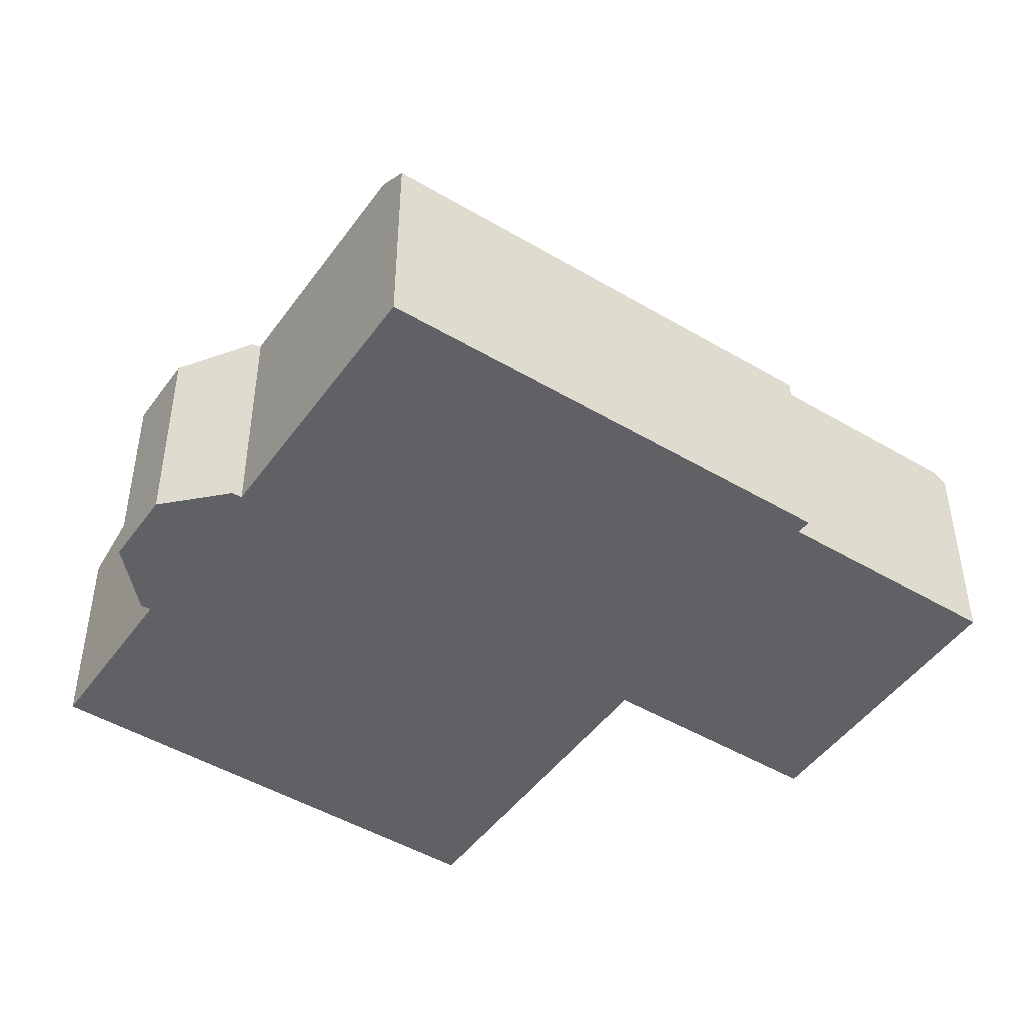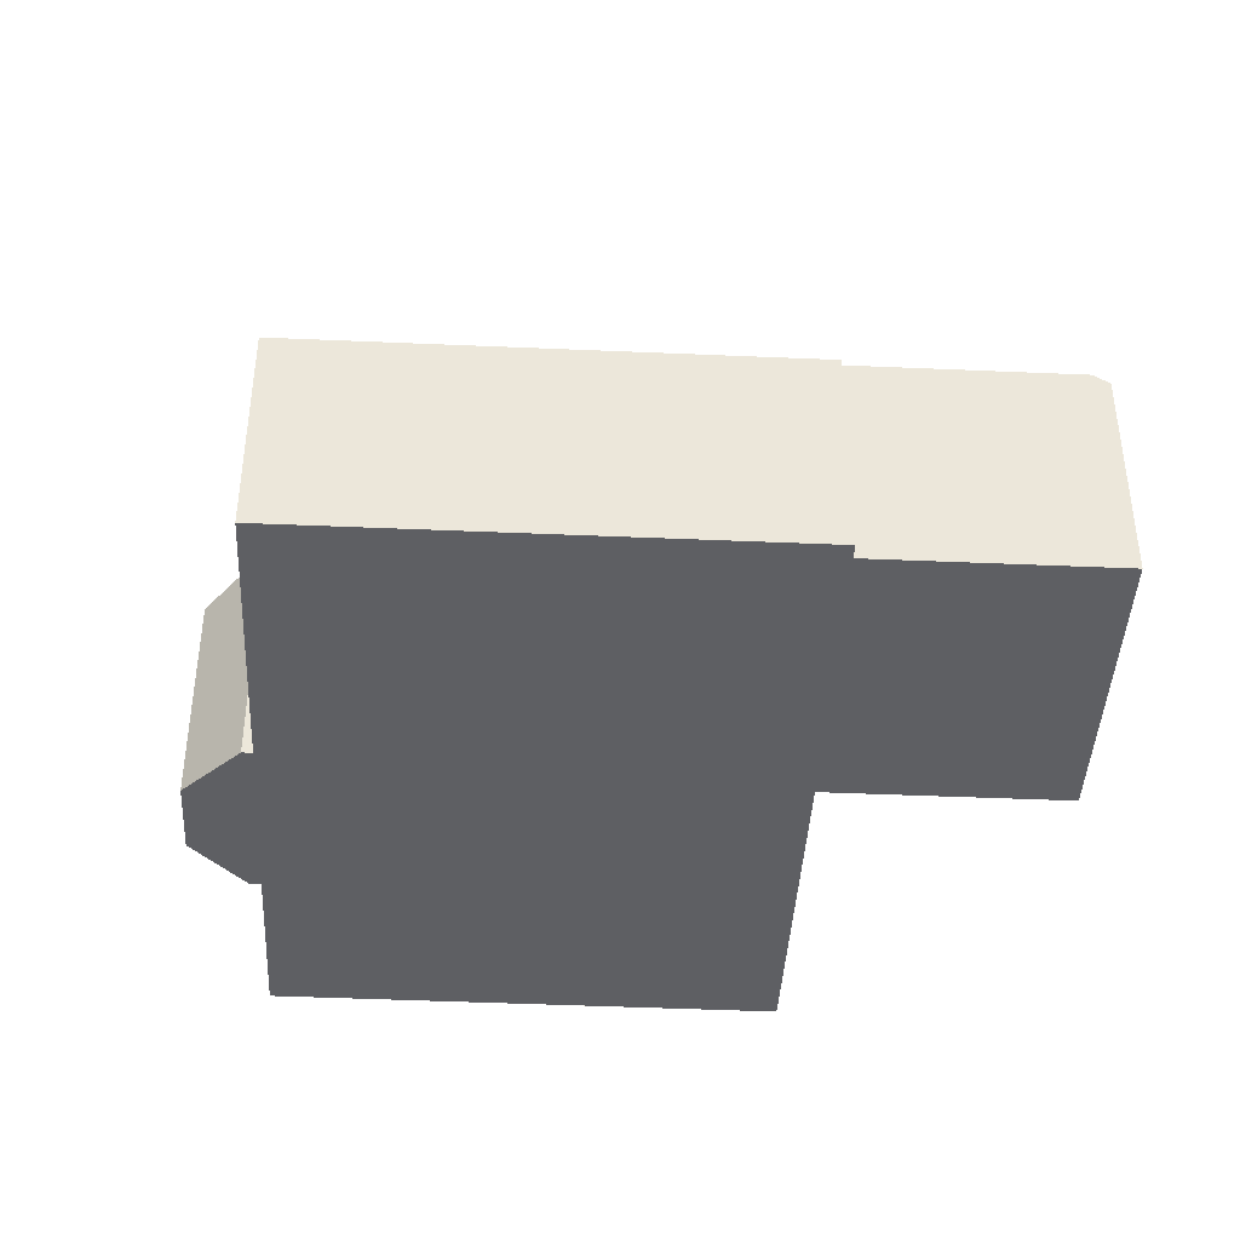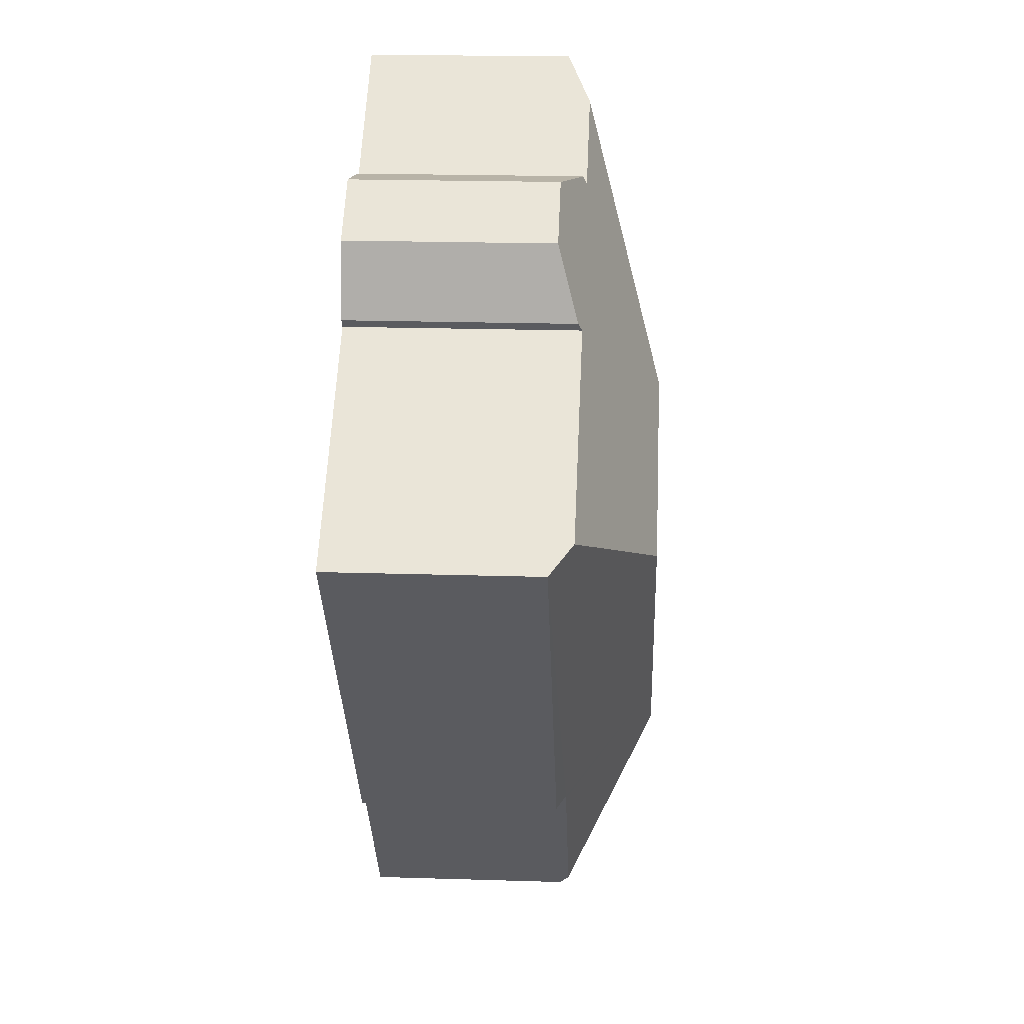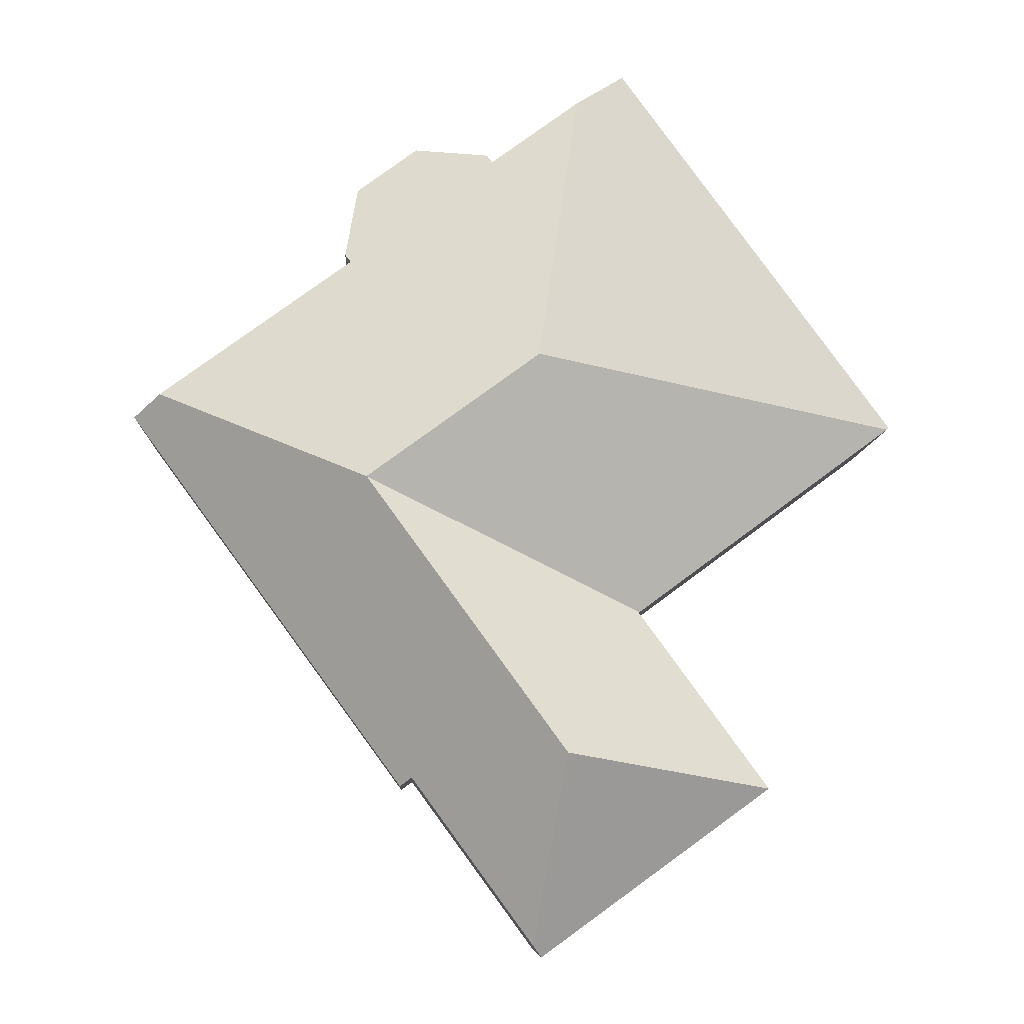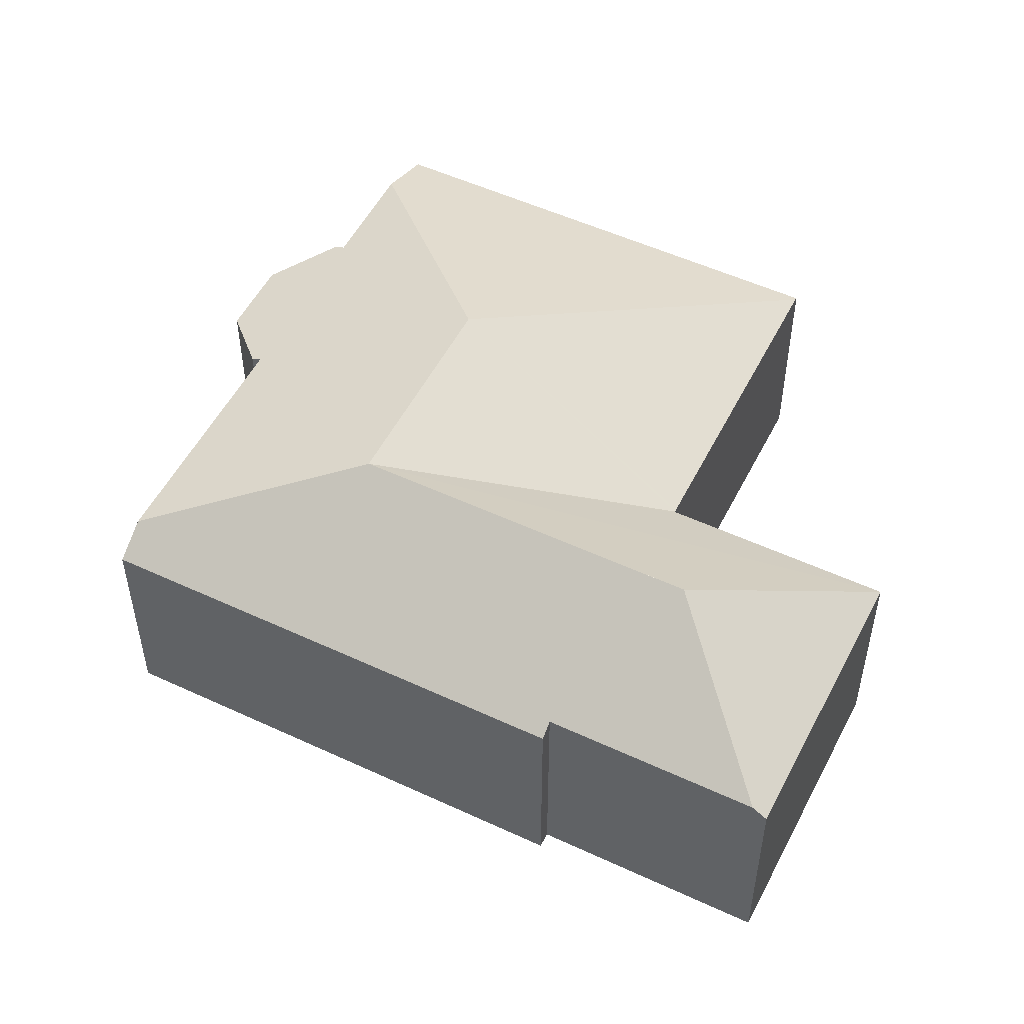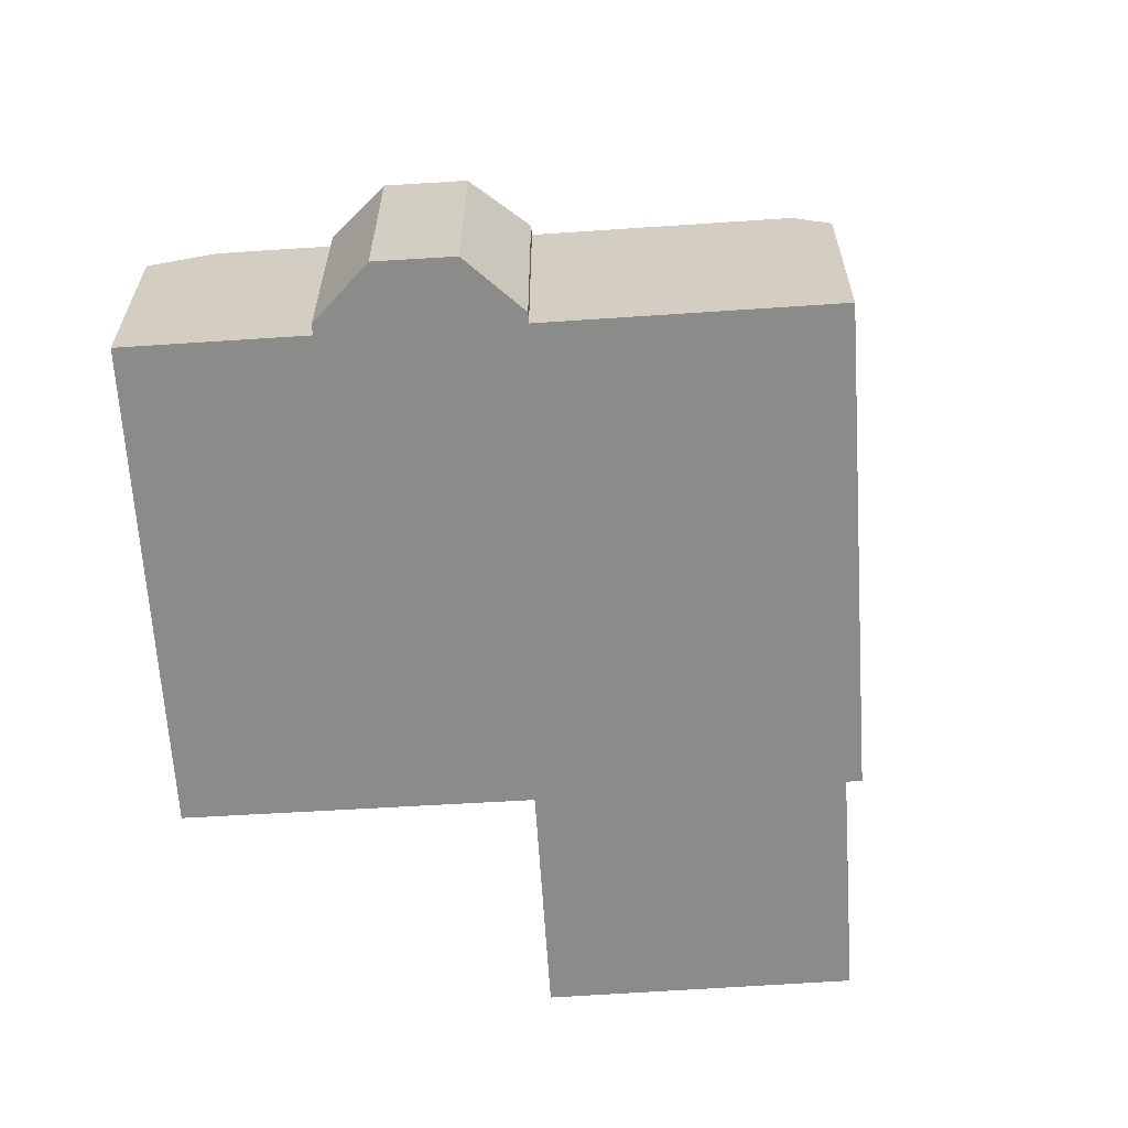
<metadata>
{"format":"obj","ext":"obj","renderer":"f3d","projection":"perspective","resolution":1024,"background":"white","views":[{"elev":-47.1,"azim":92.3,"up":"+Y"},{"elev":-41.8,"azim":123.2,"up":"+Y"},{"elev":20.8,"azim":93.2,"up":"+Z"},{"elev":-8.0,"azim":177.6,"up":"+Z"},{"elev":52.7,"azim":152.8,"up":"+Y"},{"elev":-63.7,"azim":39.9,"up":"+Y"}]}
</metadata>
<code>
v  13.52 5.575 8.012
v  11.35 6.208 7.497
v  11.49 6.11 7.722
v  10.12 8.293 1.503
v  8.925 6.208 9.268
v  15.18 5.579 6.789
v  11.39 8.293 0.578
v  15.32 5.805 5.941
v  15.51 6.121 4.76
v  15.35 6.223 4.539
v  14.8 8.293 -1.905
v  20.63 6.22 0.696
v  9.374 8.293 -9.314
v  13.46 5.863 -10.03
v  10.19 5.863 -14.5
v  10.45 8.293 -7.844
v  13.54 5.863 -9.923
v  21.4 5.603 0.142
v  13.86 5.603 -10.16
v  9.953 5.603 -14.82
v  3.605 5.603 -10.22
v  7.198 5.601 -5.315
v  7.179 5.586 -5.301
v  7.123 5.601 -5.418
v  7.12 5.586 -5.257
v  0.067 5.606 -0.049
v  2.425 5.575 3.293
v  0 5.575 3.414e-16
v  7.56 5.575 10.26
v  0 0 0
v  2.425 -2.016e-16 3.293
v  7.56 -6.285e-16 10.26
v  11.35 -4.591e-16 7.497
v  11.49 -4.728e-16 7.722
v  3.605 6.255e-16 -10.22
v  7.123 3.318e-16 -5.418
v  7.198 3.254e-16 -5.315
v  8.925 -5.675e-16 9.268
v  15.18 -4.157e-16 6.789
v  13.52 -4.906e-16 8.012
v  15.35 -2.779e-16 4.539
v  20.63 -4.262e-17 0.696
v  21.4 -8.695e-18 0.142
v  15.51 -2.915e-16 4.76
v  15.32 -3.638e-16 5.941
v  13.86 6.22e-16 -10.16
v  13.54 6.076e-16 -9.923
v  13.46 6.143e-16 -10.03
v  10.19 8.876e-16 -14.5
v  9.953 9.073e-16 -14.82
v  7.179 3.246e-16 -5.301
v  7.12 3.219e-16 -5.257
v  0.067 3e-18 -0.049
g defaultobject
f 1 2 3
f 2 4 5
f 4 2 1
f 4 1 6
f 4 6 7
f 7 6 8
f 7 8 9
f 7 9 10
f 7 10 11
f 11 10 12
f 13 14 15
f 14 13 16
f 14 16 17
f 17 18 19
f 18 17 16
f 18 16 11
f 18 11 12
f 20 13 15
f 13 20 21
f 11 22 23
f 22 11 24
f 24 11 21
f 21 11 13
f 13 11 16
f 4 25 26
f 25 4 23
f 23 4 7
f 23 7 11
f 27 26 28
f 26 27 4
f 4 27 29
f 4 29 5
f 30 27 28
f 27 30 29
f 29 30 31
f 29 31 32
f 33 3 2
f 3 33 34
f 35 24 21
f 24 35 36
f 24 36 22
f 22 36 37
f 29 2 5
f 2 29 32
f 2 32 33
f 33 32 38
f 1 39 6
f 39 1 40
f 41 12 10
f 12 41 42
f 12 42 18
f 18 42 43
f 34 1 3
f 1 34 40
f 8 44 9
f 44 8 6
f 44 6 39
f 44 39 45
f 9 41 10
f 41 9 44
f 43 19 18
f 19 43 46
f 47 14 17
f 14 47 15
f 15 47 20
f 20 47 48
f 20 48 49
f 20 49 50
f 19 47 17
f 47 19 46
f 50 21 20
f 21 50 35
f 37 23 22
f 23 37 25
f 25 37 26
f 26 37 28
f 28 37 51
f 28 51 30
f 30 51 52
f 30 52 53
f 39 33 45
f 33 39 34
f 34 39 40
f 43 47 46
f 47 43 36
f 36 43 37
f 37 43 52
f 52 43 53
f 53 43 30
f 30 43 31
f 31 43 42
f 31 42 41
f 31 41 32
f 32 41 38
f 38 41 33
f 33 41 44
f 33 44 45
f 49 35 50
f 35 49 48
f 35 48 36
f 36 48 47

</code>
